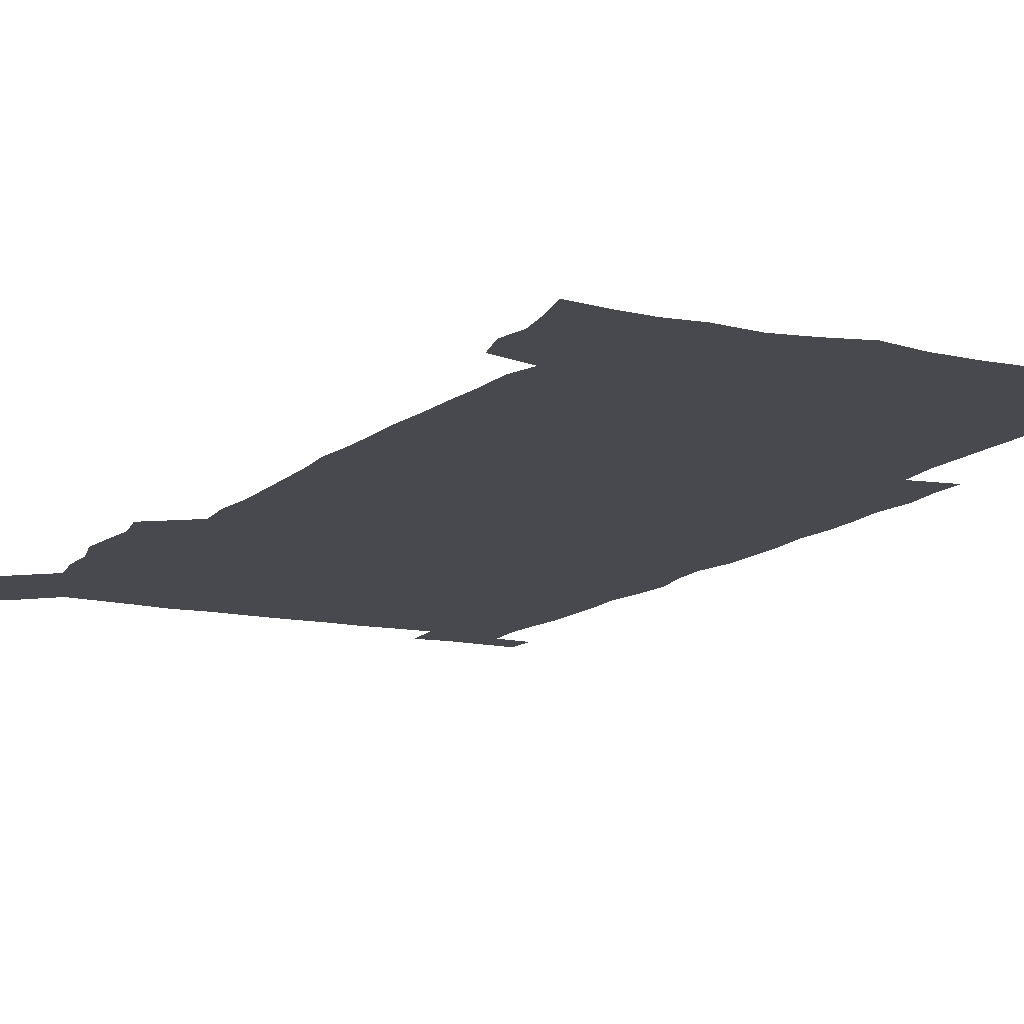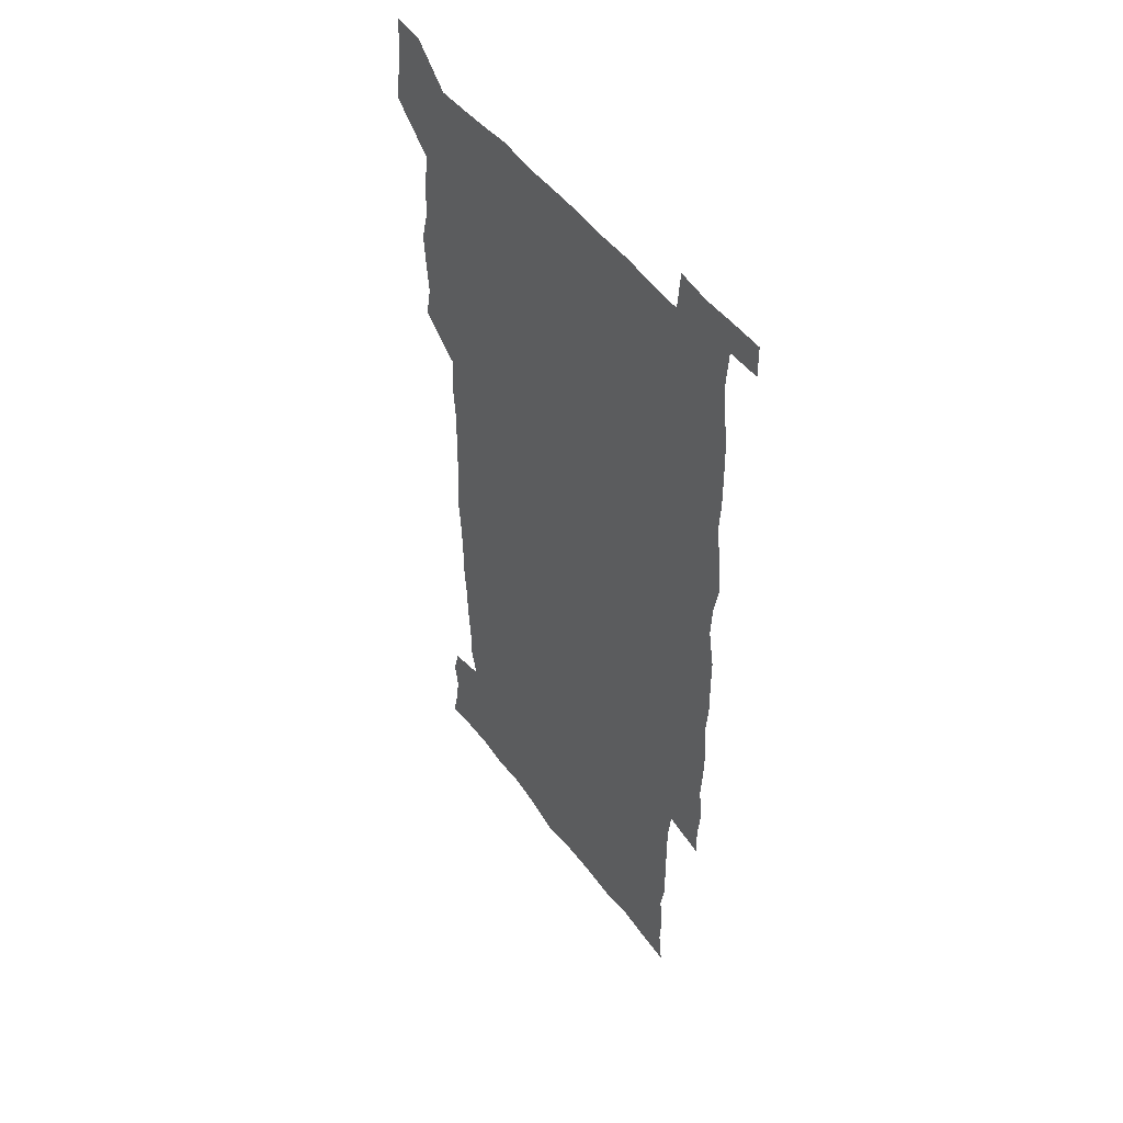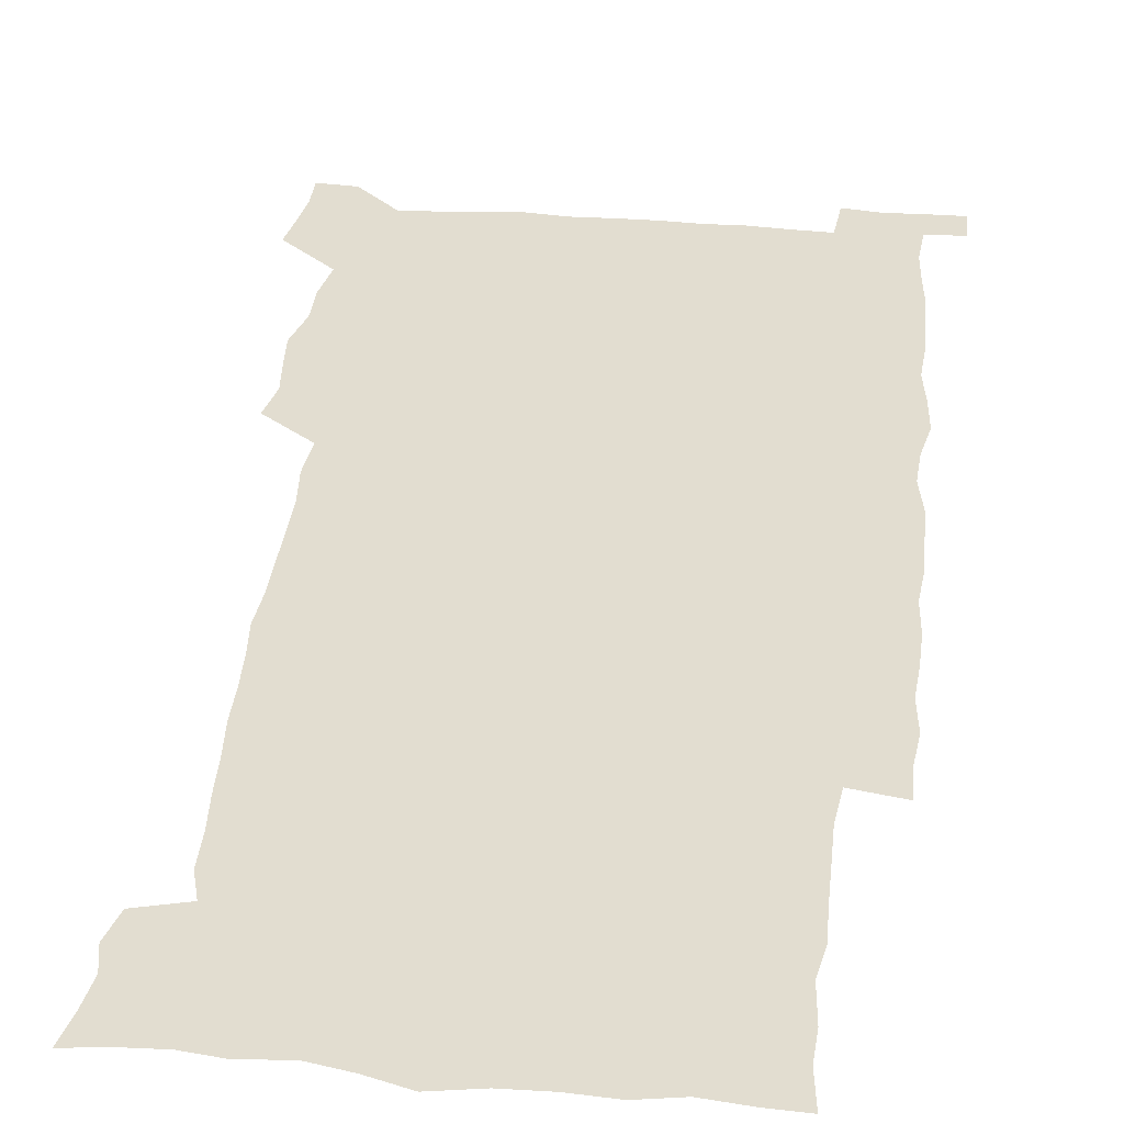
<metadata>
{"format":"obj","ext":"obj","renderer":"f3d","projection":"perspective","resolution":1024,"background":"white","views":[{"elev":-12.6,"azim":-27.5,"up":"+Z"},{"elev":49.5,"azim":55.0,"up":"+Y"},{"elev":35.1,"azim":6.4,"up":"+Z"}]}
</metadata>
<code>
v 445.2 559.1 0
v 447.6 572.6 0
v 449.6 586.1 0
v 449.6 600 0
v 461.1 163.4 0
v 464.1 177.1 0
v 466.1 190.7 0
v 463.8 202.1 0
v 467.2 215.4 0
v 458.3 450.3 0
v 461.3 465.2 0
v 459.9 479.8 0
v 458.8 494.5 0
v 462.9 510.2 0
v 463 525.6 0
v 465.8 541.2 0
v 464.9 556.4 0
v 465.7 570.5 0
v 465.7 584.6 0
v 464.6 599 0
v 475.7 165.3 0
v 480.1 179.9 0
v 483.9 194.2 0
v 481.3 205.4 0
v 485.1 220.4 0
v 481.7 232.4 0
v 481.5 248.2 0
v 480.2 263.5 0
v 479.5 279.4 0
v 478.2 294.8 0
v 478.1 310.3 0
v 477.5 325.5 0
v 476.1 340.2 0
v 477.4 355.9 0
v 477.5 371.4 0
v 477.8 387.3 0
v 477.8 403.3 0
v 476.4 419.1 0
v 477.8 435.2 0
v 477 450.5 0
v 479.2 465.6 0
v 477.1 480.5 0
v 480 495.6 0
v 480.7 510.4 0
v 479.7 525.3 0
v 482.7 540.1 0
v 481.4 555.2 0
v 480.8 569.8 0
v 481 583.6 0
v 490.4 166.1 0
v 494.6 181.1 0
v 495.5 194.1 0
v 497.1 208.3 0
v 499.4 224.2 0
v 496.8 236.9 0
v 498.9 253.7 0
v 497.9 268.5 0
v 498.3 284.2 0
v 498 299.3 0
v 496.7 313.9 0
v 496 328.9 0
v 496 344.1 0
v 495.4 359 0
v 496.4 374.8 0
v 496.5 390 0
v 495.7 405.1 0
v 495.9 420.4 0
v 495.7 435.7 0
v 495 450.9 0
v 496.3 466 0
v 496.9 481 0
v 496.5 495.7 0
v 497.8 510.4 0
v 497.5 525.1 0
v 498 539.6 0
v 498.8 553.6 0
v 496.6 569.2 0
v 495 584.5 0
v 504 164.4 0
v 508.4 180.5 0
v 509.3 194.4 0
v 515.3 214.2 0
v 515.3 228 0
v 514.7 242 0
v 513.9 256.1 0
v 513.8 271.2 0
v 514.6 287.1 0
v 512.8 300.9 0
v 512.3 315.7 0
v 512.5 331.1 0
v 511 345.4 0
v 511.6 360.7 0
v 513.5 377 0
v 512.9 391.4 0
v 512.4 406.1 0
v 511.7 421 0
v 512.5 436.3 0
v 512.8 451.4 0
v 512.7 466.3 0
v 513.2 481 0
v 512.9 495.7 0
v 512.7 510.4 0
v 512.9 524.9 0
v 512.9 539.4 0
v 513.1 553.7 0
v 512 568.6 0
v 509.4 585.6 0
v 521.5 165.8 0
v 523.9 181.2 0
v 527.3 199.2 0
v 529.3 215.6 0
v 528.8 228.6 0
v 530.6 245.1 0
v 528.7 257.9 0
v 528.9 273 0
v 528.7 287.8 0
v 528.2 302.4 0
v 526.9 316.6 0
v 528.3 333.1 0
v 528.3 347.8 0
v 527.1 362 0
v 527.4 377 0
v 528 392.2 0
v 527.7 406.6 0
v 527.8 421.5 0
v 526.6 436.3 0
v 527.8 451.7 0
v 528.1 466.4 0
v 528.1 481 0
v 528.3 495.6 0
v 528 510.3 0
v 527.8 524.7 0
v 528.7 538.9 0
v 527.8 553.9 0
v 526.5 569.4 0
v 523.7 587.3 0
v 536.2 162.9 0
v 540.2 183.5 0
v 541.6 199.3 0
v 542.5 214.4 0
v 543.6 230.8 0
v 543.7 245.2 0
v 543 258.6 0
v 543.4 273.4 0
v 543.4 288.8 0
v 542.8 303.5 0
v 542.4 318.2 0
v 542.4 333.2 0
v 542.5 348.4 0
v 542.3 362.9 0
v 542.2 377.6 0
v 542 392.1 0
v 541.4 406.2 0
v 543.1 422.4 0
v 542.2 436.9 0
v 542.7 451.9 0
v 542.6 466.5 0
v 541.7 481.2 0
v 542.8 495.9 0
v 542.6 510.3 0
v 543.3 524.6 0
v 542.6 539.9 0
v 542.3 554.3 0
v 541.4 569.5 0
v 539.9 585.8 0
v 551.3 158.4 0
v 554.6 181.3 0
v 555.7 197.8 0
v 556.6 214.7 0
v 557.3 230.8 0
v 557.3 245 0
v 557.8 259.8 0
v 557.2 272.9 0
v 557.6 290.4 0
v 557 304 0
v 556.8 318.5 0
v 556.7 333.4 0
v 556.7 348.3 0
v 556.6 363.2 0
v 556.5 377.9 0
v 556.6 392.3 0
v 556.9 407.6 0
v 557.1 422.3 0
v 557 437.1 0
v 557.3 452 0
v 557.5 466.6 0
v 557 481.3 0
v 557.6 495.9 0
v 557.2 510.4 0
v 557.3 524.7 0
v 557.2 539.5 0
v 556.9 554.4 0
v 556.5 569.3 0
v 555 586.4 0
v 568.4 161.5 0
v 570 182.5 0
v 570.7 199.7 0
v 571.1 216.6 0
v 571.2 230.4 0
v 571.3 246.3 0
v 571.3 259.7 0
v 571 273.1 0
v 571.2 290.5 0
v 571.5 304.6 0
v 571.2 318.9 0
v 571.2 334.2 0
v 571 348.7 0
v 570.8 363.6 0
v 570.4 377.3 0
v 571.5 393.4 0
v 571.4 407.8 0
v 571.5 422.3 0
v 571.4 437 0
v 571.5 451.6 0
v 571.7 466.8 0
v 571.7 481.3 0
v 571.8 495.8 0
v 571.7 510.4 0
v 571.5 525.2 0
v 571.8 539.2 0
v 571.4 555.1 0
v 571.3 569.8 0
v 570.3 586.6 0
v 584.8 162.1 0
v 584.9 182.4 0
v 585.5 197.5 0
v 585.3 214.7 0
v 585.2 230.7 0
v 585.5 244.7 0
v 585.1 259.6 0
v 585.2 273.2 0
v 586.1 288.1 0
v 585.6 304.7 0
v 585.5 318.9 0
v 585.3 334.1 0
v 585.3 349 0
v 585 364.1 0
v 585.4 379 0
v 585.4 393.4 0
v 585.4 408.3 0
v 585.8 422.3 0
v 585.8 437.1 0
v 585.8 451.6 0
v 585.9 466.5 0
v 586.1 481.2 0
v 586.1 495.9 0
v 586.1 510.4 0
v 586.1 525 0
v 586.2 539.9 0
v 586.5 554.3 0
v 586.3 569.7 0
v 586 585.9 0
v 601 161.2 0
v 600.1 179.8 0
v 600.2 196.8 0
v 599.3 215.4 0
v 599.6 229.4 0
v 599.7 244 0
v 599.6 258.8 0
v 599.3 274.8 0
v 600.4 287.7 0
v 599.6 304.6 0
v 599.6 319 0
v 599.8 333.2 0
v 599.4 349.6 0
v 599.3 364.3 0
v 599.4 378.8 0
v 599.6 393.3 0
v 600.1 407.8 0
v 600 422.5 0
v 600.1 437 0
v 600.2 451.5 0
v 600.5 465.9 0
v 600.6 481.1 0
v 600.6 495.9 0
v 600.5 510.4 0
v 600.7 525.2 0
v 600.8 539.7 0
v 601.2 554.7 0
v 601.2 569.6 0
v 601.3 586.4 0
v 616.2 164 0
v 614 183.7 0
v 615.2 196.2 0
v 614 213.2 0
v 614 228.1 0
v 614.5 242.5 0
v 614.6 257.5 0
v 614.2 273.3 0
v 614.4 288 0
v 613.4 304.8 0
v 614 318.7 0
v 613.7 333.9 0
v 614.1 348.4 0
v 613.7 363.5 0
v 613.9 378.1 0
v 614.1 392.8 0
v 614.2 407.5 0
v 614.6 422.1 0
v 614.5 436.8 0
v 615.1 451.5 0
v 614.5 467.5 0
v 615.5 481.6 0
v 615.1 496.1 0
v 615.2 510.6 0
v 615.4 525.3 0
v 614.7 539.2 0
v 615.9 555.1 0
v 615.8 569.1 0
v 616.4 585.4 0
v 631.9 162.3 0
v 629.1 180.6 0
v 629.7 194.6 0
v 628.7 211 0
v 628.4 226.4 0
v 629.2 240.8 0
v 629.3 256.3 0
v 629 272.3 0
v 629.1 287.8 0
v 627.7 303.7 0
v 628.9 317.7 0
v 628.8 332.5 0
v 628.5 347.7 0
v 628.8 362.3 0
v 628.3 377.4 0
v 629 391.9 0
v 629.6 406.5 0
v 630.2 421.3 0
v 629.8 436.5 0
v 629.7 451.6 0
v 628.6 466.8 0
v 630.6 481.4 0
v 630.4 496 0
v 631.5 511 0
v 630.8 525.7 0
v 630.2 540.3 0
v 630.7 555.1 0
v 630.5 569.6 0
v 631.2 584.8 0
v 632.8 602.4 0
v 646.3 161.6 0
v 644.3 177.9 0
v 644.9 191.6 0
v 643.4 208.3 0
v 645.7 221.7 0
v 645.4 237.2 0
v 645.4 253 0
v 645.3 269.4 0
v 647 284.8 0
v 644.9 301 0
v 644.8 315.9 0
v 643.6 331.3 0
v 644.9 345.6 0
v 644.2 360.9 0
v 645.5 375.4 0
v 645.8 390.3 0
v 646.8 405 0
v 645.9 420.5 0
v 646.3 435.5 0
v 645.7 451 0
v 645.9 466.3 0
v 644.7 481.3 0
v 645.5 495.7 0
v 647.3 511.1 0
v 646.1 526.1 0
v 644.8 540.5 0
v 646.5 555.6 0
v 645 570 0
v 645.6 584.8 0
v 647.1 600.6 0
v 665.6 281.4 0
v 665.5 296.3 0
v 666.9 310.5 0
v 665.1 326.4 0
v 666.1 341.2 0
v 666.4 356.5 0
v 665 372.3 0
v 666.3 387.3 0
v 666.1 402.5 0
v 666.1 417.7 0
v 663 434.6 0
v 663.8 449.8 0
v 666.7 464.8 0
v 665.2 480.4 0
v 662.9 496 0
v 663.8 511.3 0
v 663.7 526.5 0
v 663.4 541.7 0
v 661.7 556.6 0
v 660.4 571.2 0
v 661.7 587.1 0
v 661.9 601.2 0
v 676.5 587.6 0
v 676.3 601.4 0
f 16 17 1
f 1 17 2
f 17 18 2
f 2 18 3
f 18 19 3
f 3 19 4
f 19 20 4
f 5 21 6
f 21 22 6
f 6 22 7
f 22 23 7
f 7 23 8
f 23 24 8
f 8 24 9
f 24 25 9
f 39 40 10
f 10 40 11
f 40 41 11
f 11 41 12
f 41 42 12
f 12 42 13
f 42 43 13
f 13 43 14
f 43 44 14
f 14 44 15
f 44 45 15
f 15 45 16
f 45 46 16
f 16 46 17
f 46 47 17
f 17 47 18
f 47 48 18
f 18 48 19
f 48 49 19
f 19 49 20
f 21 50 22
f 50 51 22
f 22 51 23
f 51 52 23
f 23 52 24
f 52 53 24
f 24 53 25
f 53 54 25
f 25 54 26
f 54 55 26
f 26 55 27
f 55 56 27
f 27 56 28
f 56 57 28
f 28 57 29
f 57 58 29
f 29 58 30
f 58 59 30
f 30 59 31
f 59 60 31
f 31 60 32
f 60 61 32
f 32 61 33
f 61 62 33
f 33 62 34
f 62 63 34
f 34 63 35
f 63 64 35
f 35 64 36
f 64 65 36
f 36 65 37
f 65 66 37
f 37 66 38
f 66 67 38
f 38 67 39
f 67 68 39
f 39 68 40
f 68 69 40
f 40 69 41
f 69 70 41
f 41 70 42
f 70 71 42
f 42 71 43
f 71 72 43
f 43 72 44
f 72 73 44
f 44 73 45
f 73 74 45
f 45 74 46
f 74 75 46
f 46 75 47
f 75 76 47
f 47 76 48
f 76 77 48
f 48 77 49
f 77 78 49
f 50 79 51
f 79 80 51
f 51 80 52
f 80 81 52
f 52 81 53
f 81 82 53
f 53 82 54
f 82 83 54
f 54 83 55
f 83 84 55
f 55 84 56
f 84 85 56
f 56 85 57
f 85 86 57
f 57 86 58
f 86 87 58
f 58 87 59
f 87 88 59
f 59 88 60
f 88 89 60
f 60 89 61
f 89 90 61
f 61 90 62
f 90 91 62
f 62 91 63
f 91 92 63
f 63 92 64
f 92 93 64
f 64 93 65
f 93 94 65
f 65 94 66
f 94 95 66
f 66 95 67
f 95 96 67
f 67 96 68
f 96 97 68
f 68 97 69
f 97 98 69
f 69 98 70
f 98 99 70
f 70 99 71
f 99 100 71
f 71 100 72
f 100 101 72
f 72 101 73
f 101 102 73
f 73 102 74
f 102 103 74
f 74 103 75
f 103 104 75
f 75 104 76
f 104 105 76
f 76 105 77
f 105 106 77
f 77 106 78
f 106 107 78
f 79 108 80
f 108 109 80
f 80 109 81
f 109 110 81
f 81 110 82
f 110 111 82
f 82 111 83
f 111 112 83
f 83 112 84
f 112 113 84
f 84 113 85
f 113 114 85
f 85 114 86
f 114 115 86
f 86 115 87
f 115 116 87
f 87 116 88
f 116 117 88
f 88 117 89
f 117 118 89
f 89 118 90
f 118 119 90
f 90 119 91
f 119 120 91
f 91 120 92
f 120 121 92
f 92 121 93
f 121 122 93
f 93 122 94
f 122 123 94
f 94 123 95
f 123 124 95
f 95 124 96
f 124 125 96
f 96 125 97
f 125 126 97
f 97 126 98
f 126 127 98
f 98 127 99
f 127 128 99
f 99 128 100
f 128 129 100
f 100 129 101
f 129 130 101
f 101 130 102
f 130 131 102
f 102 131 103
f 131 132 103
f 103 132 104
f 132 133 104
f 104 133 105
f 133 134 105
f 105 134 106
f 134 135 106
f 106 135 107
f 135 136 107
f 108 137 109
f 137 138 109
f 109 138 110
f 138 139 110
f 110 139 111
f 139 140 111
f 111 140 112
f 140 141 112
f 112 141 113
f 141 142 113
f 113 142 114
f 142 143 114
f 114 143 115
f 143 144 115
f 115 144 116
f 144 145 116
f 116 145 117
f 145 146 117
f 117 146 118
f 146 147 118
f 118 147 119
f 147 148 119
f 119 148 120
f 148 149 120
f 120 149 121
f 149 150 121
f 121 150 122
f 150 151 122
f 122 151 123
f 151 152 123
f 123 152 124
f 152 153 124
f 124 153 125
f 153 154 125
f 125 154 126
f 154 155 126
f 126 155 127
f 155 156 127
f 127 156 128
f 156 157 128
f 128 157 129
f 157 158 129
f 129 158 130
f 158 159 130
f 130 159 131
f 159 160 131
f 131 160 132
f 160 161 132
f 132 161 133
f 161 162 133
f 133 162 134
f 162 163 134
f 134 163 135
f 163 164 135
f 135 164 136
f 164 165 136
f 137 166 138
f 166 167 138
f 138 167 139
f 167 168 139
f 139 168 140
f 168 169 140
f 140 169 141
f 169 170 141
f 141 170 142
f 170 171 142
f 142 171 143
f 171 172 143
f 143 172 144
f 172 173 144
f 144 173 145
f 173 174 145
f 145 174 146
f 174 175 146
f 146 175 147
f 175 176 147
f 147 176 148
f 176 177 148
f 148 177 149
f 177 178 149
f 149 178 150
f 178 179 150
f 150 179 151
f 179 180 151
f 151 180 152
f 180 181 152
f 152 181 153
f 181 182 153
f 153 182 154
f 182 183 154
f 154 183 155
f 183 184 155
f 155 184 156
f 184 185 156
f 156 185 157
f 185 186 157
f 157 186 158
f 186 187 158
f 158 187 159
f 187 188 159
f 159 188 160
f 188 189 160
f 160 189 161
f 189 190 161
f 161 190 162
f 190 191 162
f 162 191 163
f 191 192 163
f 163 192 164
f 192 193 164
f 164 193 165
f 193 194 165
f 166 195 167
f 195 196 167
f 167 196 168
f 196 197 168
f 168 197 169
f 197 198 169
f 169 198 170
f 198 199 170
f 170 199 171
f 199 200 171
f 171 200 172
f 200 201 172
f 172 201 173
f 201 202 173
f 173 202 174
f 202 203 174
f 174 203 175
f 203 204 175
f 175 204 176
f 204 205 176
f 176 205 177
f 205 206 177
f 177 206 178
f 206 207 178
f 178 207 179
f 207 208 179
f 179 208 180
f 208 209 180
f 180 209 181
f 209 210 181
f 181 210 182
f 210 211 182
f 182 211 183
f 211 212 183
f 183 212 184
f 212 213 184
f 184 213 185
f 213 214 185
f 185 214 186
f 214 215 186
f 186 215 187
f 215 216 187
f 187 216 188
f 216 217 188
f 188 217 189
f 217 218 189
f 189 218 190
f 218 219 190
f 190 219 191
f 219 220 191
f 191 220 192
f 220 221 192
f 192 221 193
f 221 222 193
f 193 222 194
f 222 223 194
f 195 224 196
f 224 225 196
f 196 225 197
f 225 226 197
f 197 226 198
f 226 227 198
f 198 227 199
f 227 228 199
f 199 228 200
f 228 229 200
f 200 229 201
f 229 230 201
f 201 230 202
f 230 231 202
f 202 231 203
f 231 232 203
f 203 232 204
f 232 233 204
f 204 233 205
f 233 234 205
f 205 234 206
f 234 235 206
f 206 235 207
f 235 236 207
f 207 236 208
f 236 237 208
f 208 237 209
f 237 238 209
f 209 238 210
f 238 239 210
f 210 239 211
f 239 240 211
f 211 240 212
f 240 241 212
f 212 241 213
f 241 242 213
f 213 242 214
f 242 243 214
f 214 243 215
f 243 244 215
f 215 244 216
f 244 245 216
f 216 245 217
f 245 246 217
f 217 246 218
f 246 247 218
f 218 247 219
f 247 248 219
f 219 248 220
f 248 249 220
f 220 249 221
f 249 250 221
f 221 250 222
f 250 251 222
f 222 251 223
f 251 252 223
f 224 253 225
f 253 254 225
f 225 254 226
f 254 255 226
f 226 255 227
f 255 256 227
f 227 256 228
f 256 257 228
f 228 257 229
f 257 258 229
f 229 258 230
f 258 259 230
f 230 259 231
f 259 260 231
f 231 260 232
f 260 261 232
f 232 261 233
f 261 262 233
f 233 262 234
f 262 263 234
f 234 263 235
f 263 264 235
f 235 264 236
f 264 265 236
f 236 265 237
f 265 266 237
f 237 266 238
f 266 267 238
f 238 267 239
f 267 268 239
f 239 268 240
f 268 269 240
f 240 269 241
f 269 270 241
f 241 270 242
f 270 271 242
f 242 271 243
f 271 272 243
f 243 272 244
f 272 273 244
f 244 273 245
f 273 274 245
f 245 274 246
f 274 275 246
f 246 275 247
f 275 276 247
f 247 276 248
f 276 277 248
f 248 277 249
f 277 278 249
f 249 278 250
f 278 279 250
f 250 279 251
f 279 280 251
f 251 280 252
f 280 281 252
f 253 282 254
f 282 283 254
f 254 283 255
f 283 284 255
f 255 284 256
f 284 285 256
f 256 285 257
f 285 286 257
f 257 286 258
f 286 287 258
f 258 287 259
f 287 288 259
f 259 288 260
f 288 289 260
f 260 289 261
f 289 290 261
f 261 290 262
f 290 291 262
f 262 291 263
f 291 292 263
f 263 292 264
f 292 293 264
f 264 293 265
f 293 294 265
f 265 294 266
f 294 295 266
f 266 295 267
f 295 296 267
f 267 296 268
f 296 297 268
f 268 297 269
f 297 298 269
f 269 298 270
f 298 299 270
f 270 299 271
f 299 300 271
f 271 300 272
f 300 301 272
f 272 301 273
f 301 302 273
f 273 302 274
f 302 303 274
f 274 303 275
f 303 304 275
f 275 304 276
f 304 305 276
f 276 305 277
f 305 306 277
f 277 306 278
f 306 307 278
f 278 307 279
f 307 308 279
f 279 308 280
f 308 309 280
f 280 309 281
f 309 310 281
f 282 311 283
f 311 312 283
f 283 312 284
f 312 313 284
f 284 313 285
f 313 314 285
f 285 314 286
f 314 315 286
f 286 315 287
f 315 316 287
f 287 316 288
f 316 317 288
f 288 317 289
f 317 318 289
f 289 318 290
f 318 319 290
f 290 319 291
f 319 320 291
f 291 320 292
f 320 321 292
f 292 321 293
f 321 322 293
f 293 322 294
f 322 323 294
f 294 323 295
f 323 324 295
f 295 324 296
f 324 325 296
f 296 325 297
f 325 326 297
f 297 326 298
f 326 327 298
f 298 327 299
f 327 328 299
f 299 328 300
f 328 329 300
f 300 329 301
f 329 330 301
f 301 330 302
f 330 331 302
f 302 331 303
f 331 332 303
f 303 332 304
f 332 333 304
f 304 333 305
f 333 334 305
f 305 334 306
f 334 335 306
f 306 335 307
f 335 336 307
f 307 336 308
f 336 337 308
f 308 337 309
f 337 338 309
f 309 338 310
f 338 339 310
f 311 341 312
f 341 342 312
f 312 342 313
f 342 343 313
f 313 343 314
f 343 344 314
f 314 344 315
f 344 345 315
f 315 345 316
f 345 346 316
f 316 346 317
f 346 347 317
f 317 347 318
f 347 348 318
f 318 348 319
f 348 349 319
f 319 349 320
f 349 350 320
f 320 350 321
f 350 351 321
f 321 351 322
f 351 352 322
f 322 352 323
f 352 353 323
f 323 353 324
f 353 354 324
f 324 354 325
f 354 355 325
f 325 355 326
f 355 356 326
f 326 356 327
f 356 357 327
f 327 357 328
f 357 358 328
f 328 358 329
f 358 359 329
f 329 359 330
f 359 360 330
f 330 360 331
f 360 361 331
f 331 361 332
f 361 362 332
f 332 362 333
f 362 363 333
f 333 363 334
f 363 364 334
f 334 364 335
f 364 365 335
f 335 365 336
f 365 366 336
f 336 366 337
f 366 367 337
f 337 367 338
f 367 368 338
f 338 368 339
f 368 369 339
f 339 369 340
f 369 370 340
f 349 371 350
f 371 372 350
f 350 372 351
f 372 373 351
f 351 373 352
f 373 374 352
f 352 374 353
f 374 375 353
f 353 375 354
f 375 376 354
f 354 376 355
f 376 377 355
f 355 377 356
f 377 378 356
f 356 378 357
f 378 379 357
f 357 379 358
f 379 380 358
f 358 380 359
f 380 381 359
f 359 381 360
f 381 382 360
f 360 382 361
f 382 383 361
f 361 383 362
f 383 384 362
f 362 384 363
f 384 385 363
f 363 385 364
f 385 386 364
f 364 386 365
f 386 387 365
f 365 387 366
f 387 388 366
f 366 388 367
f 388 389 367
f 367 389 368
f 389 390 368
f 368 390 369
f 390 391 369
f 369 391 370
f 391 392 370
f 391 393 392
f 393 394 392

</code>
